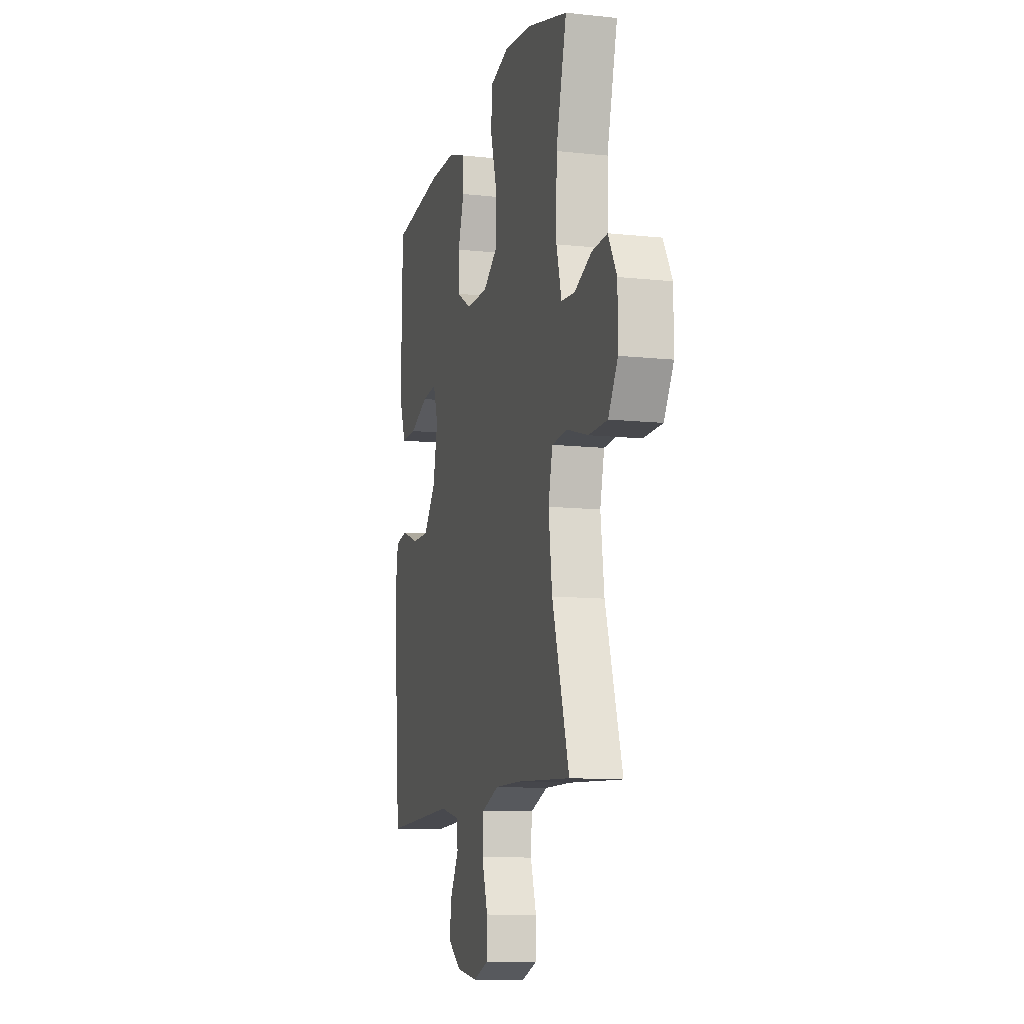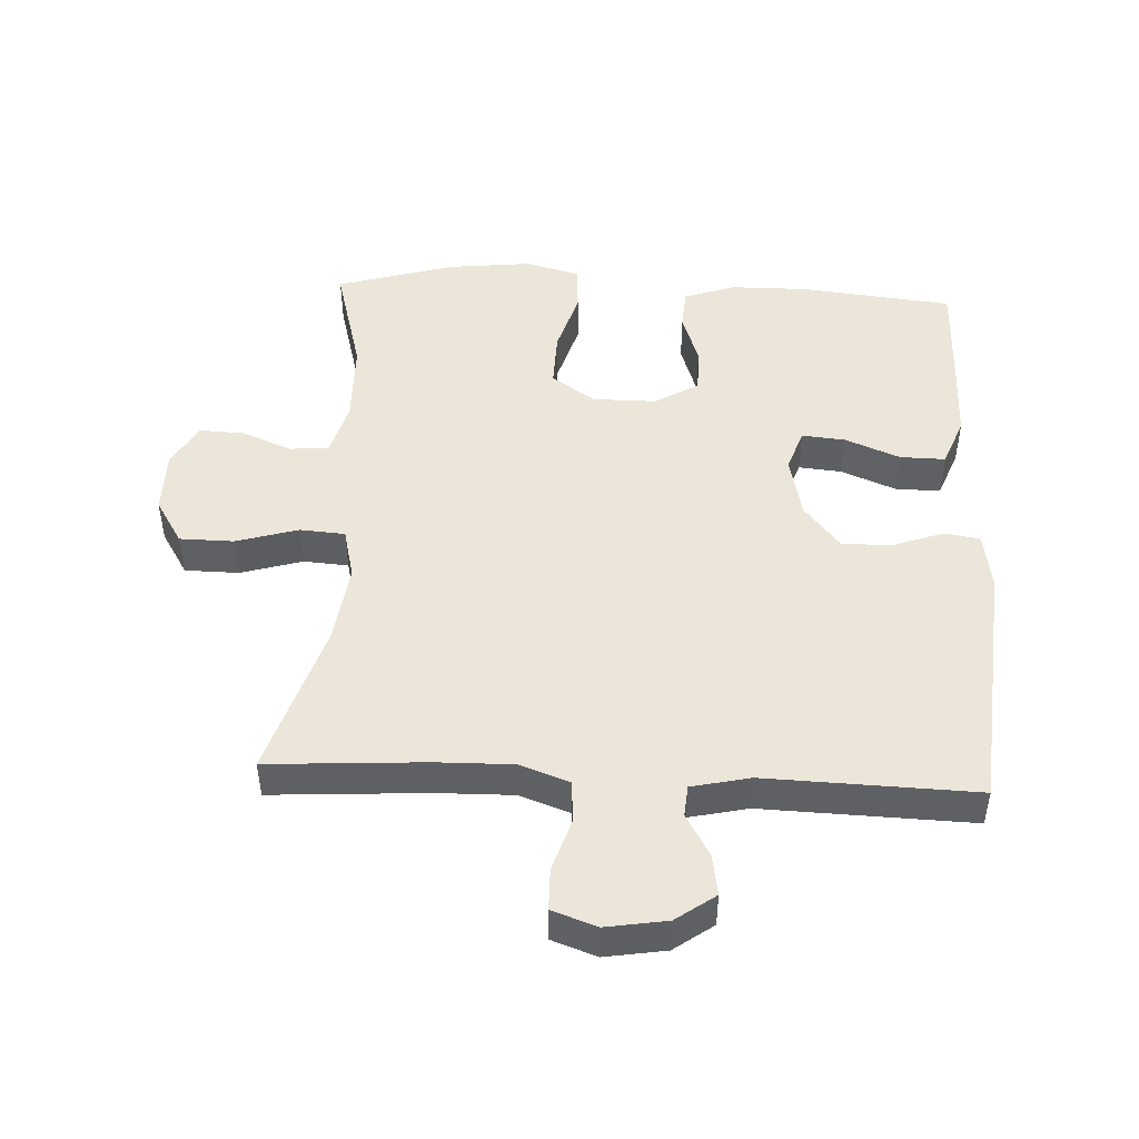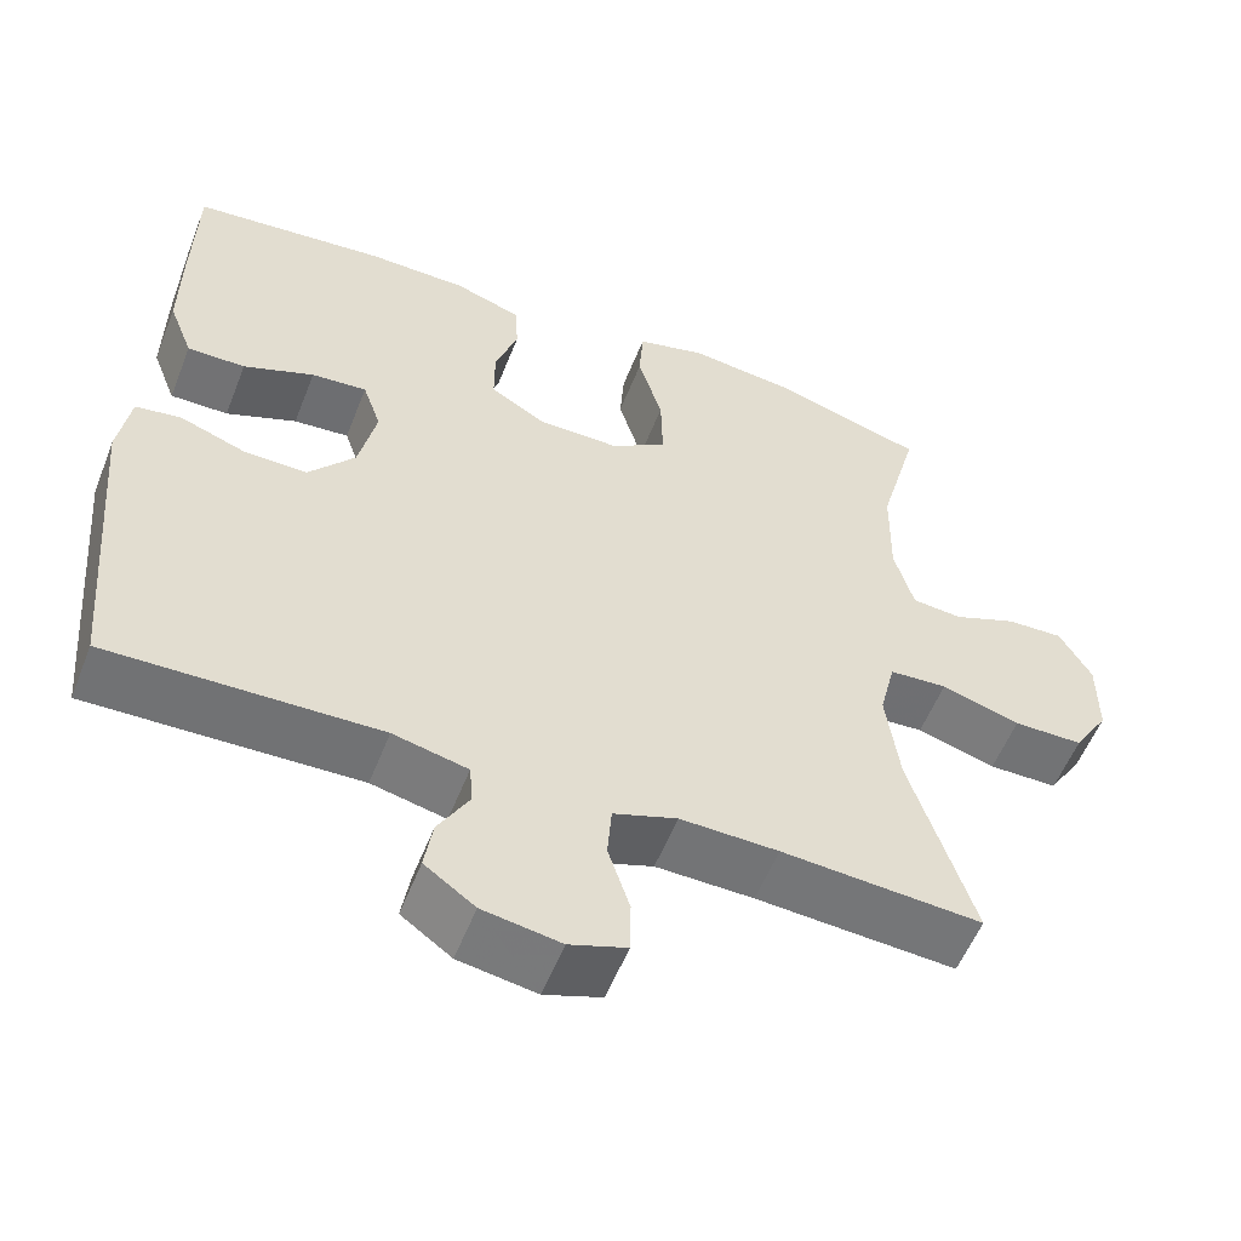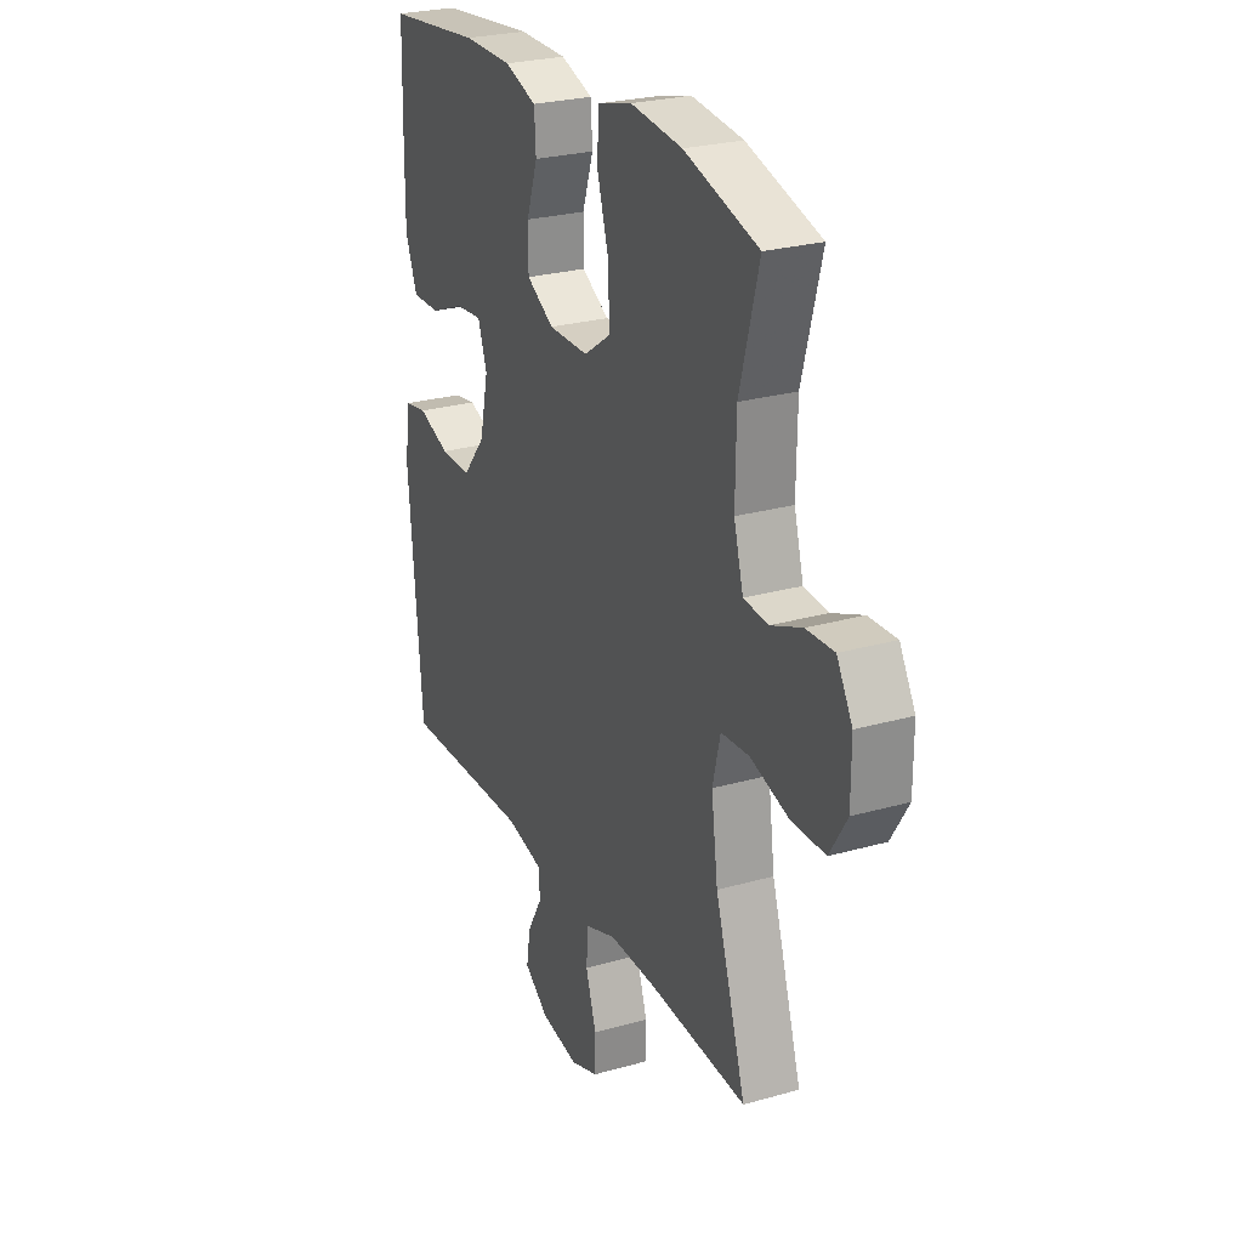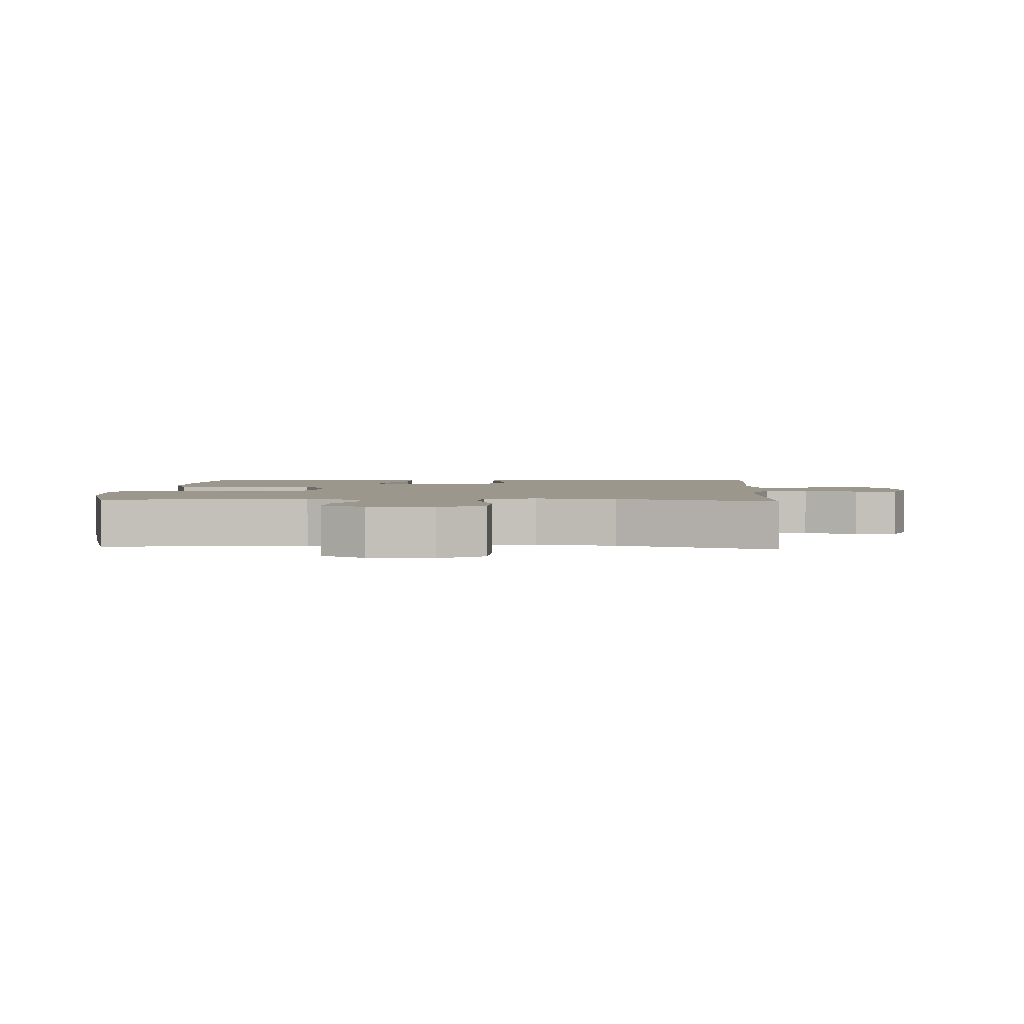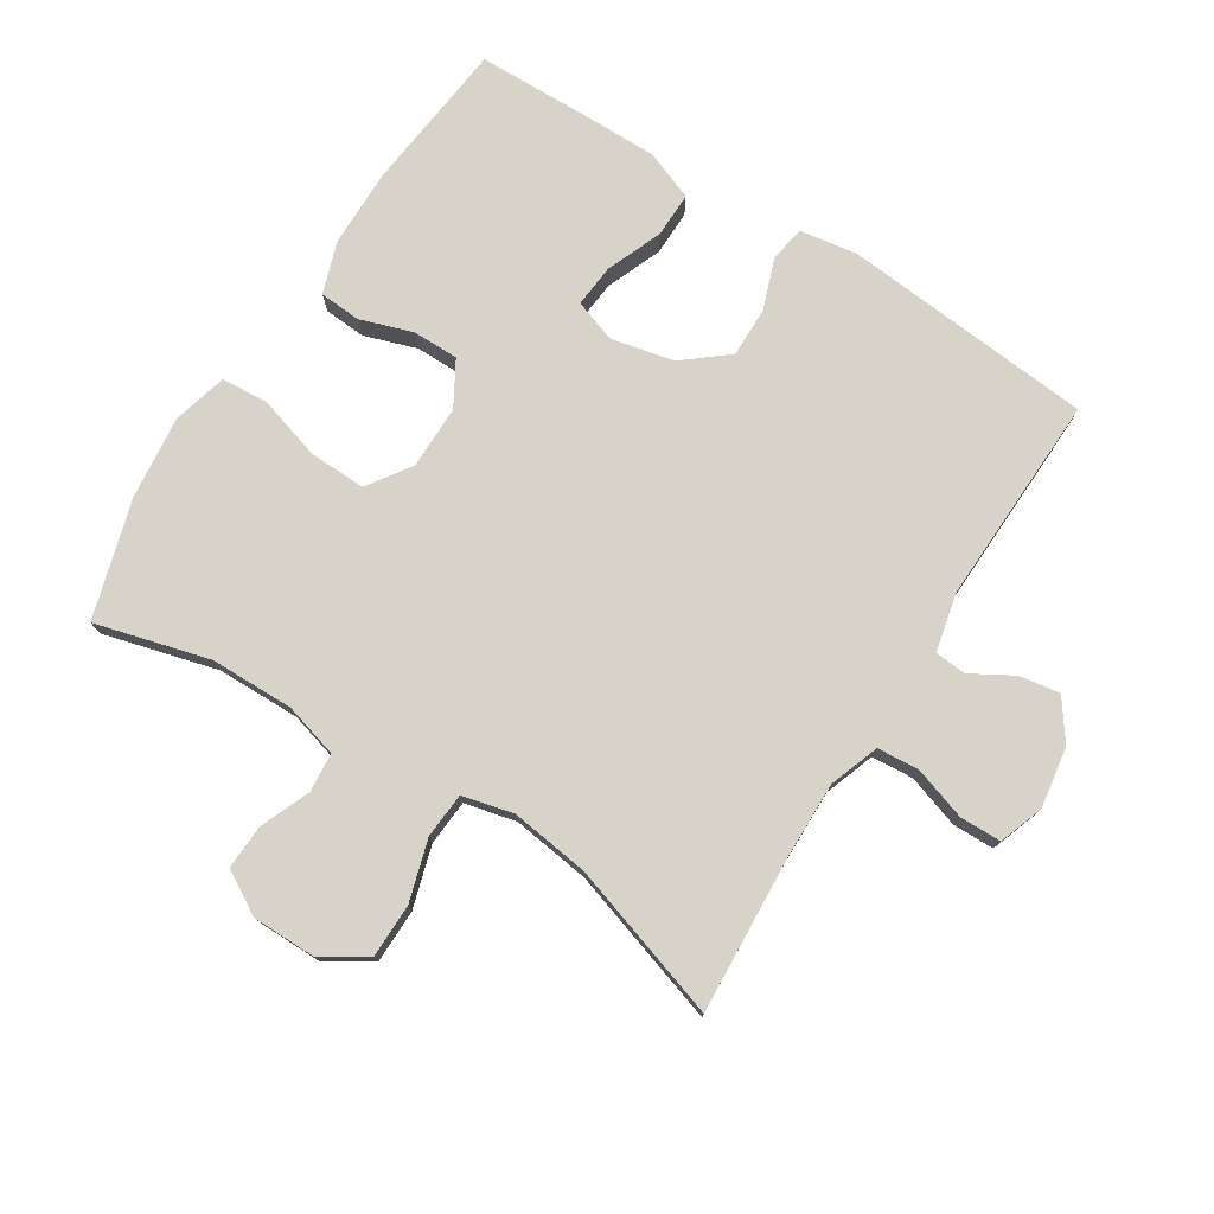
<metadata>
{"format":"obj","ext":"obj","renderer":"f3d","projection":"perspective","resolution":1024,"background":"white","views":[{"elev":-11.0,"azim":75.2,"up":"+Z"},{"elev":47.7,"azim":-177.2,"up":"+Y"},{"elev":-55.9,"azim":-21.4,"up":"+Z"},{"elev":25.9,"azim":65.7,"up":"+Z"},{"elev":2.6,"azim":93.2,"up":"+Y"},{"elev":76.7,"azim":122.4,"up":"+Y"}]}
</metadata>
<code>
v 0.5 0.07 -0.5
v 0.261 0.07 -0.485
v 0.144 0.07 -0.483
v 0.068 0.07 -0.51
v 0.063 0.07 -0.574
v 0.089 0.07 -0.654
v 0.088 0.07 -0.718
v 0.02 0.07 -0.742
v -0.073 0.07 -0.727
v -0.133 0.07 -0.684
v -0.123 0.07 -0.622
v -0.086 0.07 -0.558
v -0.09 0.07 -0.51
v -0.179 0.07 -0.49
v -0.5 0.07 -0.5
v -0.533 0.07 -0.116
v -0.519 0.07 -0.028
v -0.465 0.07 -0.019
v -0.387 0.07 -0.047
v -0.311 0.07 -0.048
v -0.256 0.07 0.019
v -0.235 0.07 0.115
v -0.257 0.07 0.179
v -0.323 0.07 0.173
v -0.407 0.07 0.139
v -0.476 0.07 0.138
v -0.505 0.07 0.213
v -0.504 0.07 0.332
v -0.5 0.07 0.5
v -0.269 0.07 0.525
v -0.15 0.07 0.524
v -0.071 0.07 0.497
v -0.067 0.07 0.434
v -0.094 0.07 0.354
v -0.094 0.07 0.284
v -0.027 0.07 0.245
v 0.07 0.07 0.245
v 0.136 0.07 0.29
v 0.134 0.07 0.376
v 0.105 0.07 0.473
v 0.11 0.07 0.545
v 0.193 0.07 0.567
v 0.319 0.07 0.553
v 0.5 0.07 0.5
v 0.453 0.07 0.326
v 0.451 0.07 0.199
v 0.474 0.07 0.116
v 0.534 0.07 0.111
v 0.61 0.07 0.142
v 0.678 0.07 0.145
v 0.716 0.07 0.079
v 0.716 0.07 -0.018
v 0.674 0.07 -0.086
v 0.591 0.07 -0.087
v 0.497 0.07 -0.059
v 0.428 0.07 -0.064
v 0.409 0.07 -0.142
v 0.425 0.07 -0.262
v 0.5 0 -0.5
v 0.261 0 -0.485
v 0.144 0 -0.483
v 0.068 0 -0.51
v 0.063 0 -0.574
v 0.089 0 -0.654
v 0.088 0 -0.718
v 0.02 0 -0.742
v -0.073 0 -0.727
v -0.133 0 -0.684
v -0.123 0 -0.622
v -0.086 0 -0.558
v -0.09 0 -0.51
v -0.179 0 -0.49
v -0.5 0 -0.5
v -0.533 0 -0.116
v -0.519 0 -0.028
v -0.465 0 -0.019
v -0.387 0 -0.047
v -0.311 0 -0.048
v -0.256 0 0.019
v -0.235 0 0.115
v -0.257 0 0.179
v -0.323 0 0.173
v -0.407 0 0.139
v -0.476 0 0.138
v -0.505 0 0.213
v -0.504 0 0.332
v -0.5 0 0.5
v -0.269 0 0.525
v -0.15 0 0.524
v -0.071 0 0.497
v -0.067 0 0.434
v -0.094 0 0.354
v -0.094 0 0.284
v -0.027 0 0.245
v 0.07 0 0.245
v 0.136 0 0.29
v 0.134 0 0.376
v 0.105 0 0.473
v 0.11 0 0.545
v 0.193 0 0.567
v 0.319 0 0.553
v 0.5 0 0.5
v 0.453 0 0.326
v 0.451 0 0.199
v 0.474 0 0.116
v 0.534 0 0.111
v 0.61 0 0.142
v 0.678 0 0.145
v 0.716 0 0.079
v 0.716 0 -0.018
v 0.674 0 -0.086
v 0.591 0 -0.087
v 0.497 0 -0.059
v 0.428 0 -0.064
v 0.409 0 -0.142
v 0.425 0 -0.262
f 53 54 55
f 52 53 55
f 51 52 55
f 50 51 55
f 49 50 55
f 48 49 55
f 47 48 55 56
f 46 47 56
f 45 46 56 57
f 43 44 45
f 42 43 45
f 41 42 45
f 40 41 45
f 39 40 45
f 38 39 45 57
f 32 33 34
f 31 32 34
f 30 31 34
f 29 30 34
f 28 29 34
f 27 28 34
f 26 27 34
f 25 26 34
f 24 25 34
f 23 24 34 35
f 22 23 35 36
f 17 18 19
f 16 17 19
f 15 16 19
f 14 15 19
f 13 14 19 20
f 10 11 12
f 9 10 12
f 8 9 12
f 7 8 12
f 6 7 12
f 5 6 12
f 4 5 12 13
f 13 20 21
f 4 13 21
f 3 4 21
f 58 1 2
f 2 3 21
f 58 2 21
f 57 58 21
f 38 57 21
f 37 38 21
f 21 22 36 37
f 113 112 111
f 113 111 110
f 113 110 109
f 113 109 108
f 113 108 107
f 113 107 106
f 114 113 106 105
f 114 105 104
f 115 114 104 103
f 103 102 101
f 103 101 100
f 103 100 99
f 103 99 98
f 103 98 97
f 115 103 97 96
f 92 91 90
f 92 90 89
f 92 89 88
f 92 88 87
f 92 87 86
f 92 86 85
f 92 85 84
f 92 84 83
f 92 83 82
f 93 92 82 81
f 94 93 81 80
f 77 76 75
f 77 75 74
f 77 74 73
f 77 73 72
f 78 77 72 71
f 70 69 68
f 70 68 67
f 70 67 66
f 70 66 65
f 70 65 64
f 70 64 63
f 71 70 63 62
f 79 78 71
f 79 71 62
f 79 62 61
f 60 59 116
f 79 61 60
f 79 60 116
f 79 116 115
f 79 115 96
f 79 96 95
f 95 94 80 79
f 1 59 60 2
f 2 60 61 3
f 3 61 62 4
f 4 62 63 5
f 5 63 64 6
f 6 64 65 7
f 7 65 66 8
f 8 66 67 9
f 9 67 68 10
f 10 68 69 11
f 11 69 70 12
f 12 70 71 13
f 13 71 72 14
f 14 72 73 15
f 15 73 74 16
f 16 74 75 17
f 17 75 76 18
f 18 76 77 19
f 19 77 78 20
f 20 78 79 21
f 21 79 80 22
f 22 80 81 23
f 23 81 82 24
f 24 82 83 25
f 25 83 84 26
f 26 84 85 27
f 27 85 86 28
f 28 86 87 29
f 29 87 88 30
f 30 88 89 31
f 31 89 90 32
f 32 90 91 33
f 33 91 92 34
f 34 92 93 35
f 35 93 94 36
f 36 94 95 37
f 37 95 96 38
f 38 96 97 39
f 39 97 98 40
f 40 98 99 41
f 41 99 100 42
f 42 100 101 43
f 43 101 102 44
f 44 102 103 45
f 45 103 104 46
f 46 104 105 47
f 47 105 106 48
f 48 106 107 49
f 49 107 108 50
f 50 108 109 51
f 51 109 110 52
f 52 110 111 53
f 53 111 112 54
f 54 112 113 55
f 55 113 114 56
f 56 114 115 57
f 57 115 116 58
f 58 116 59 1

</code>
